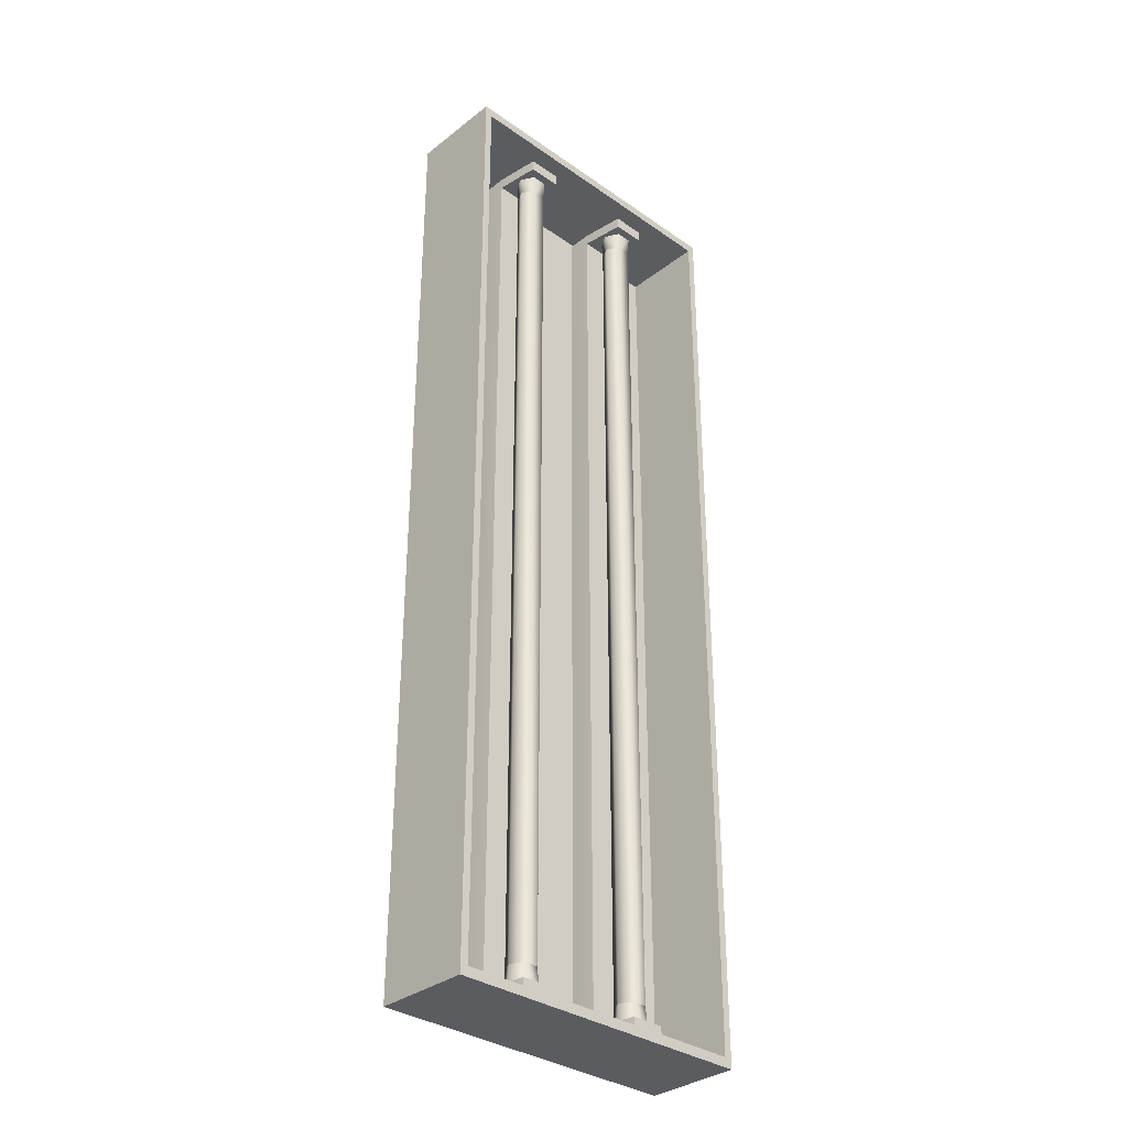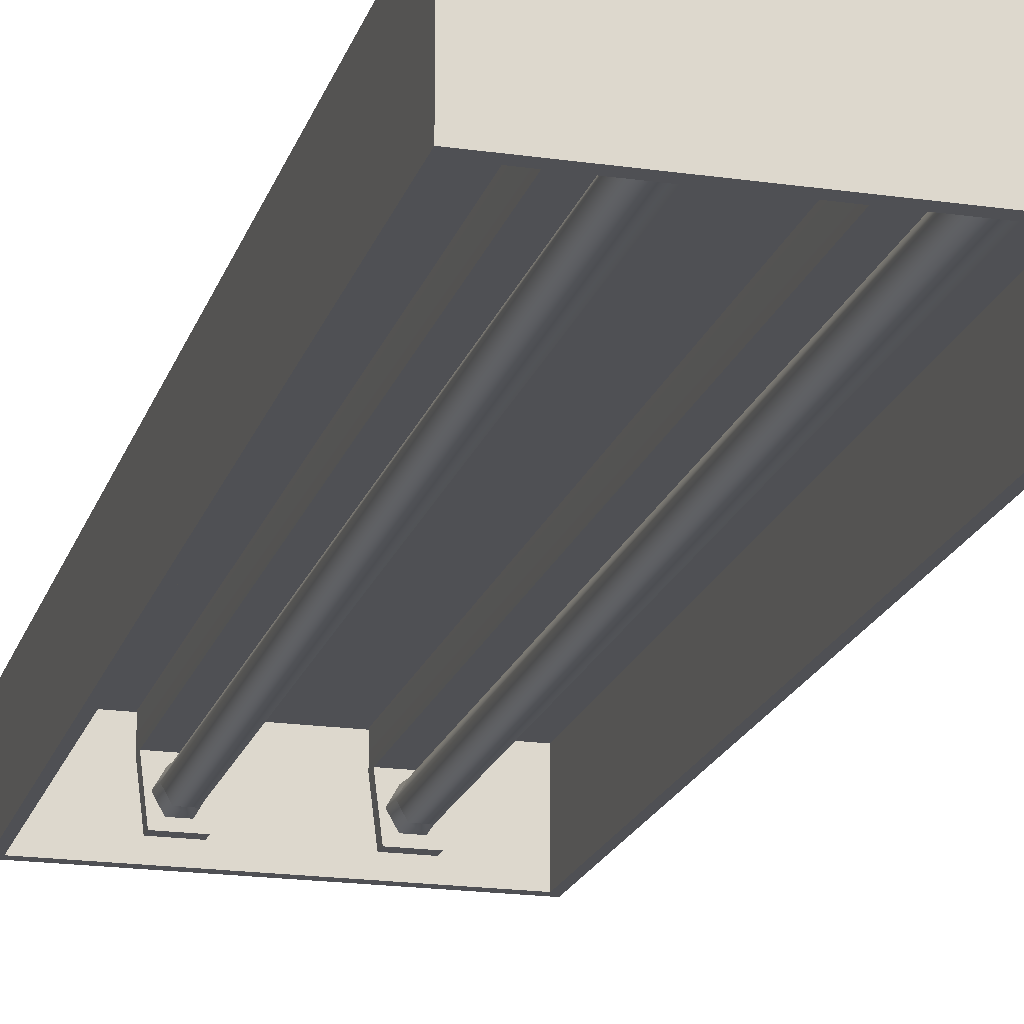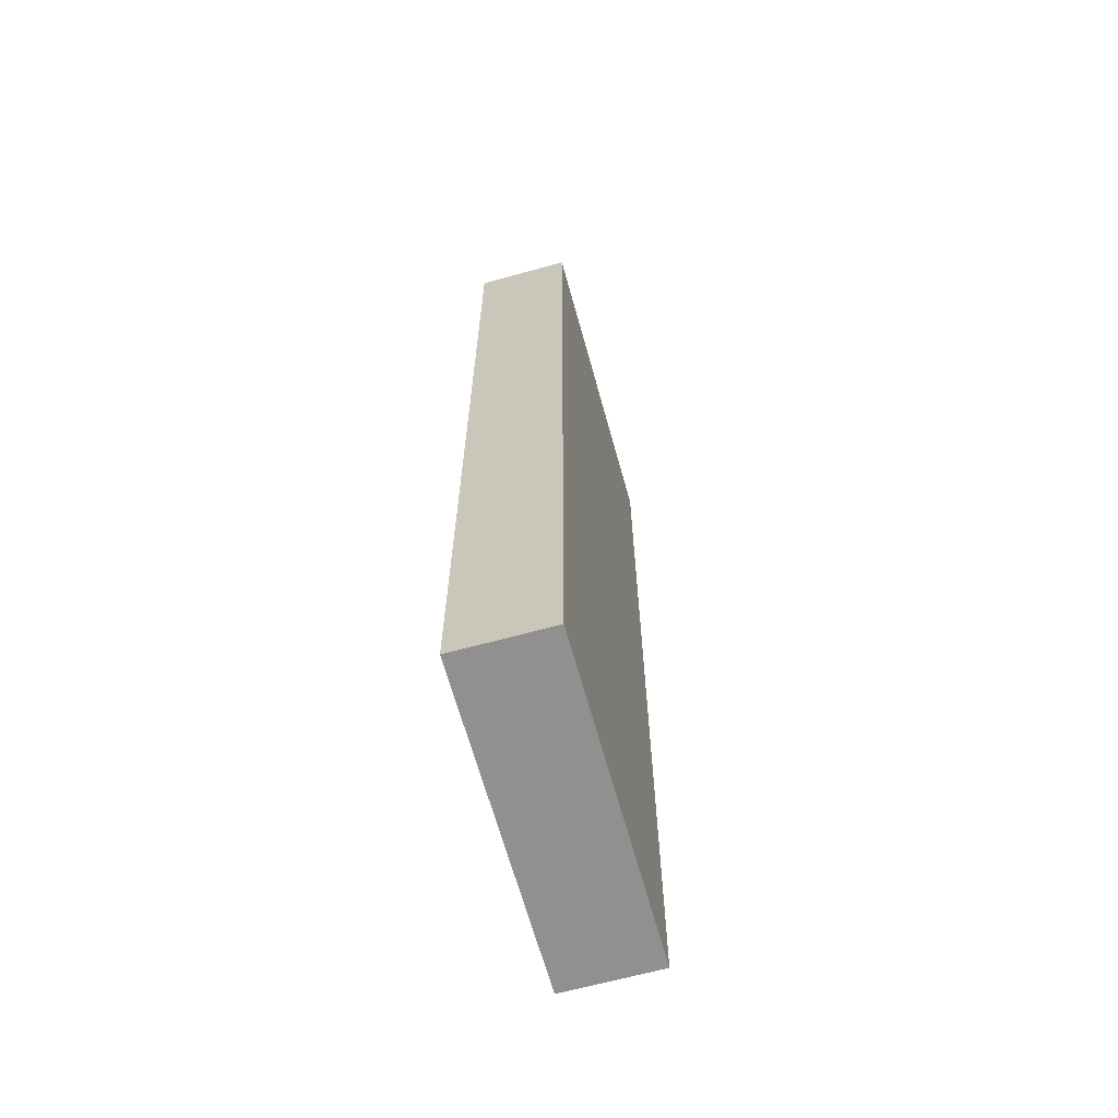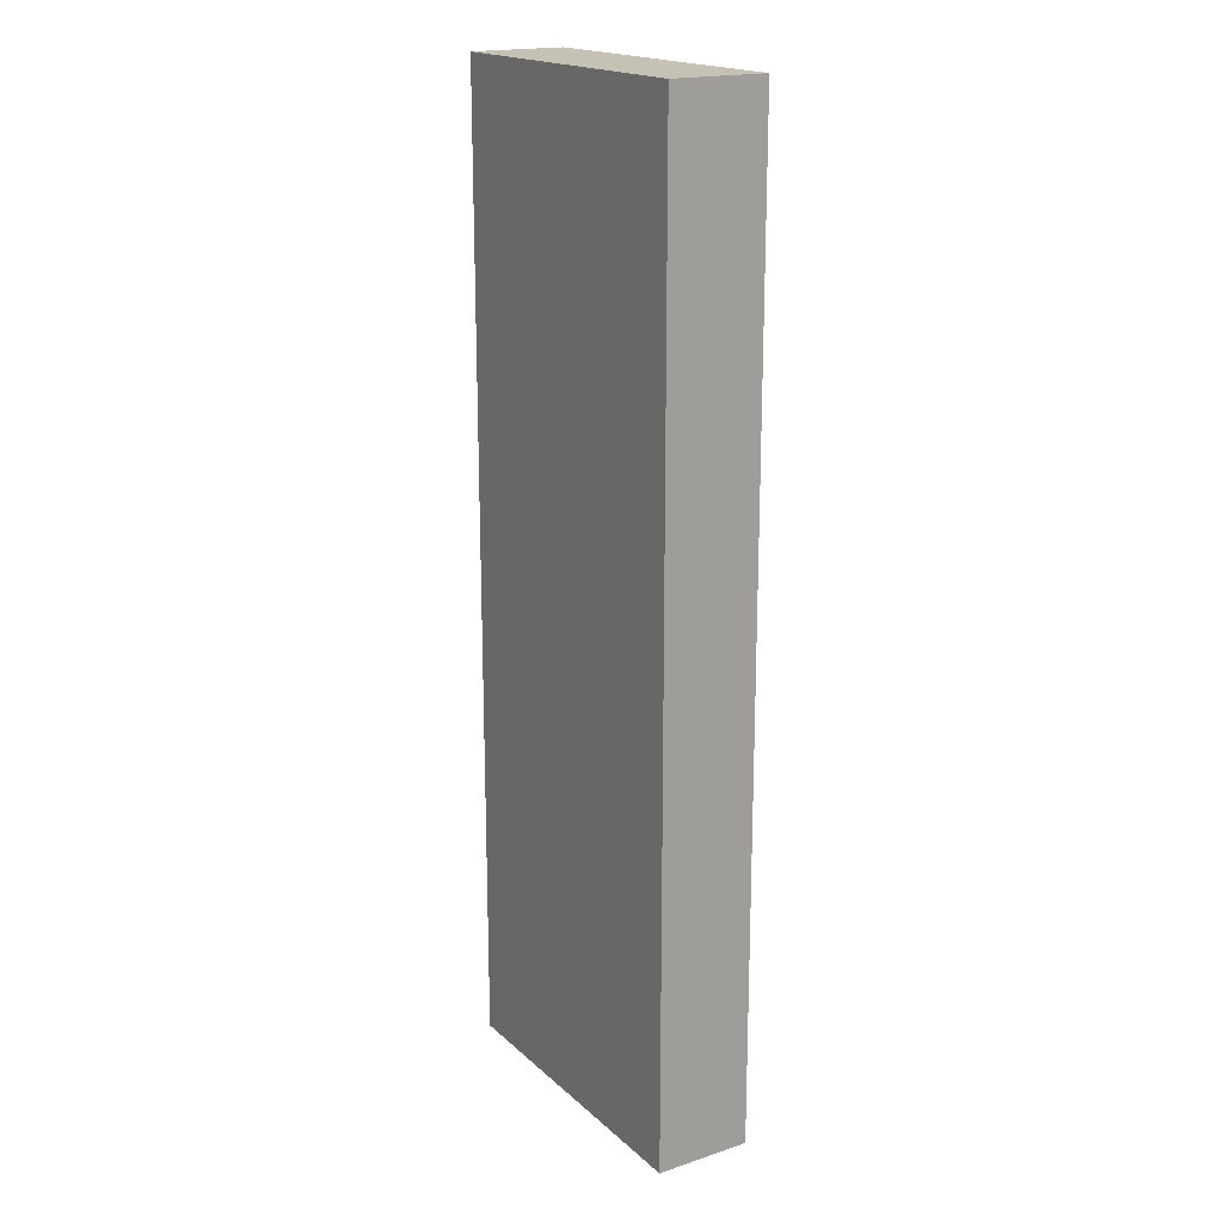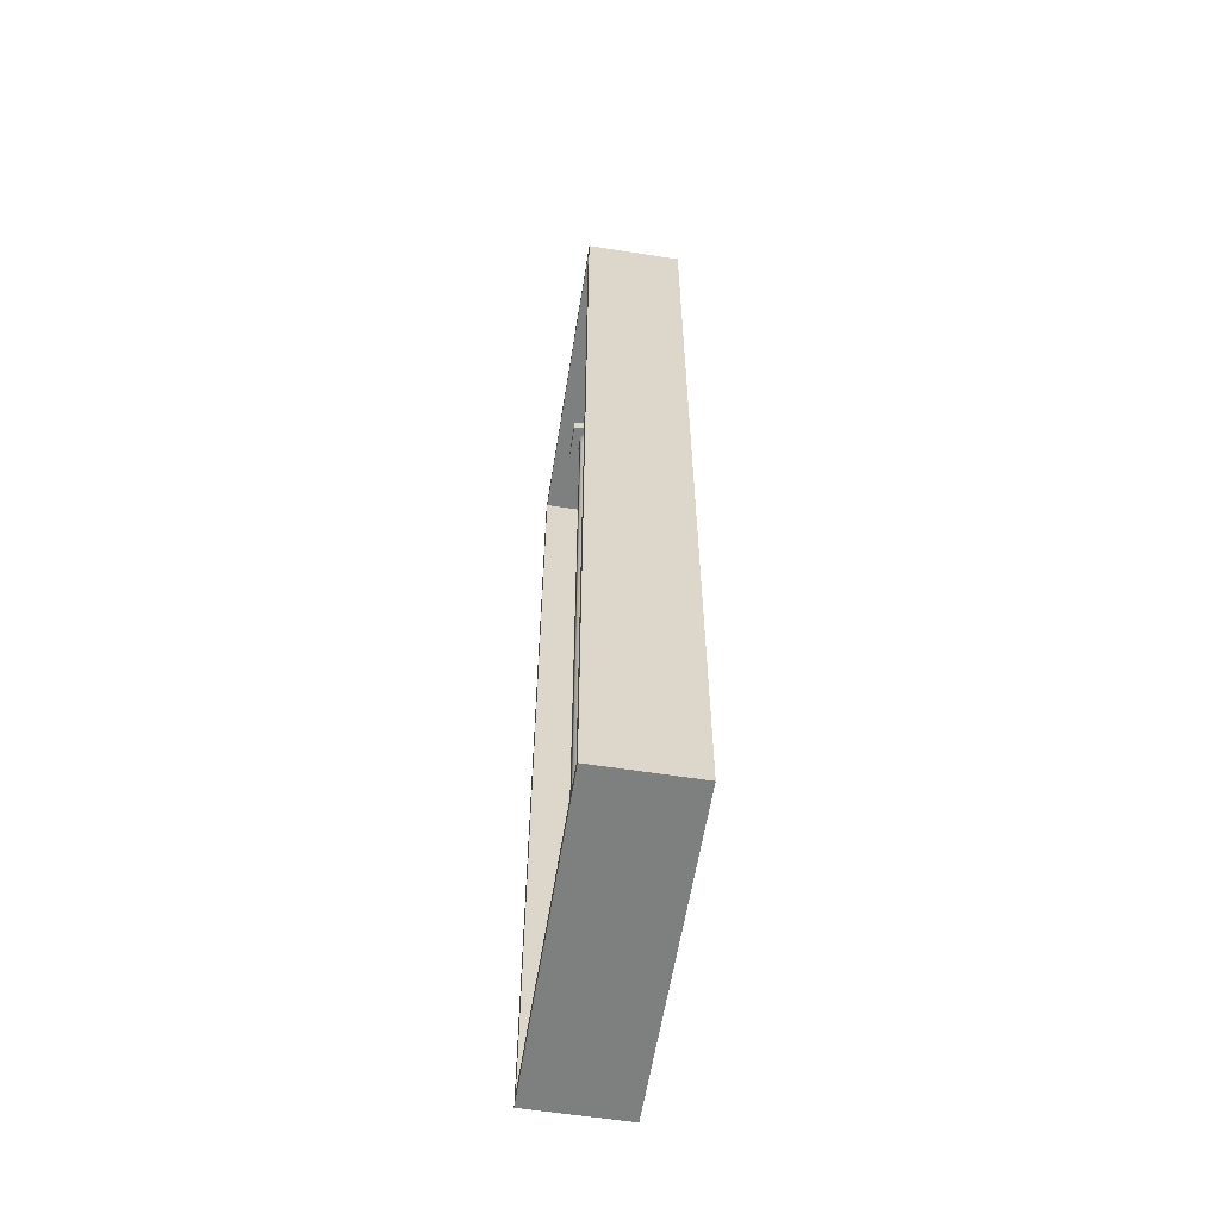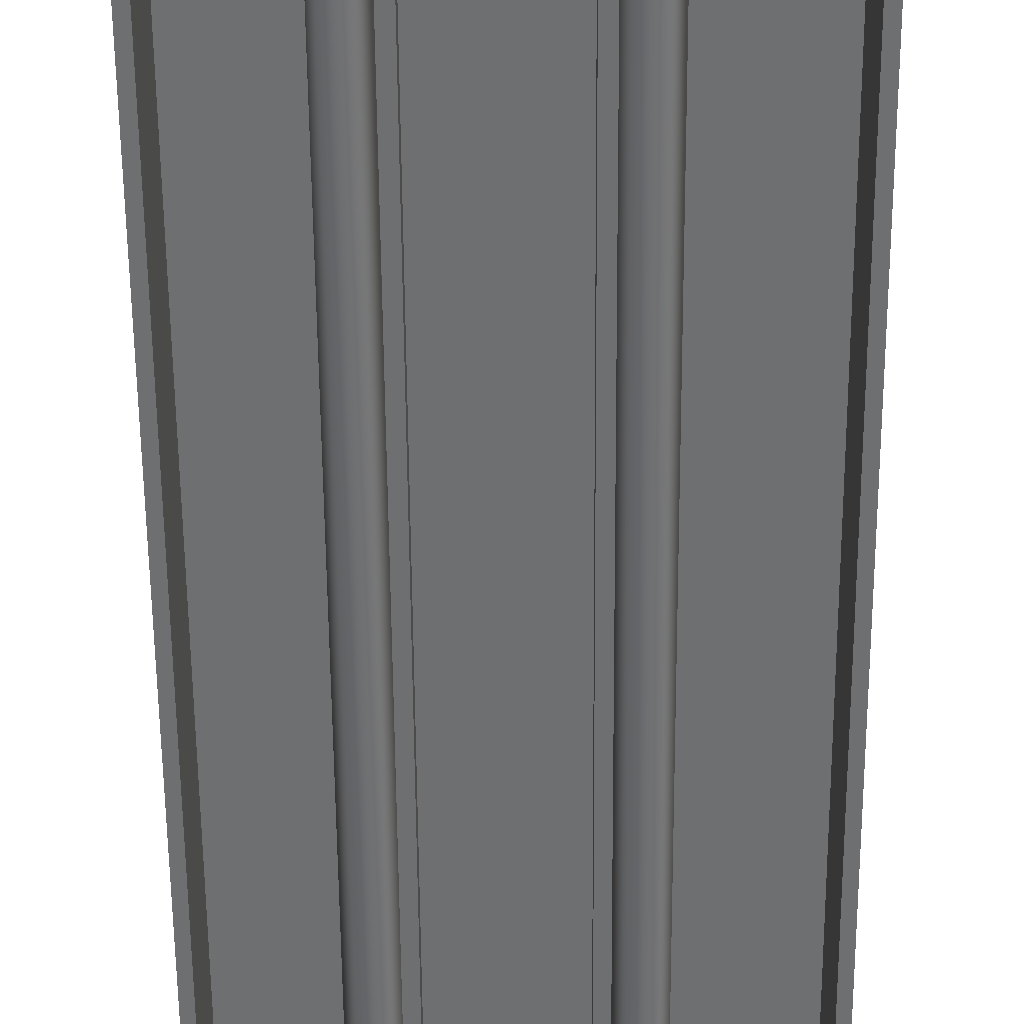
<metadata>
{"format":"obj","ext":"obj","renderer":"f3d","projection":"perspective","resolution":1024,"background":"white","views":[{"elev":-33.6,"azim":-43.6,"up":"+Z"},{"elev":-19.2,"azim":-15.2,"up":"+Y"},{"elev":-65.8,"azim":105.5,"up":"+Z"},{"elev":18.7,"azim":-122.0,"up":"+Z"},{"elev":-59.6,"azim":80.9,"up":"+Z"},{"elev":-54.6,"azim":-179.6,"up":"+Y"}]}
</metadata>
<code>
o lamp1_1.004
v -0.08477 -0.05736 -0.555
v -0.09369 -0.0732 -0.555
v -0.08477 -0.05736 0.5549
v -0.09369 -0.0732 0.5549
v -0.06689 -0.05735 -0.555
v -0.06689 -0.05736 0.5549
v -0.05798 -0.0732 -0.555
v -0.05798 -0.0732 0.5549
v -0.06689 -0.08903 -0.555
v -0.06689 -0.08903 0.5549
v -0.08477 -0.08903 -0.555
v -0.08477 -0.08903 0.5549
v -0.09369 -0.0732 -0.555
v -0.09369 -0.0732 0.5549
f 1 2 3
f 3 2 4
f 5 1 6
f 6 1 3
f 7 5 8
f 8 5 6
f 9 7 10
f 10 7 8
f 11 9 12
f 12 9 10
f 13 11 14
f 14 11 12
o 0.007
v -0.08477 -0.08903 0.5549
v -0.09369 -0.0732 0.5549
v -0.06689 -0.08903 0.5549
v -0.05798 -0.0732 0.5549
v -0.08477 -0.05736 0.5549
v -0.06689 -0.05736 0.5549
v -0.06689 -0.05735 -0.555
v -0.08477 -0.05736 -0.555
v -0.05798 -0.0732 -0.555
v -0.09369 -0.0732 -0.555
v -0.06689 -0.08903 -0.555
v -0.08477 -0.08903 -0.555
v -0.08477 -0.05736 0.5549
v -0.09369 -0.0732 0.5549
v -0.08553 -0.05591 0.5782
v -0.09531 -0.07319 0.5782
v -0.06689 -0.05736 0.5549
v -0.08477 -0.05736 0.5549
v -0.0661 -0.05591 0.5782
v -0.08553 -0.05591 0.5782
v -0.05798 -0.0732 0.5549
v -0.05632 -0.07319 0.5782
v -0.06689 -0.08903 0.5549
v -0.0661 -0.09047 0.5782
v -0.08477 -0.08903 0.5549
v -0.08553 -0.09047 0.5782
v -0.09369 -0.0732 -0.555
v -0.08477 -0.05736 -0.555
v -0.09531 -0.07319 -0.5782
v -0.08553 -0.05591 -0.5782
v -0.08553 -0.05591 -0.5782
v -0.08477 -0.05736 -0.555
v -0.0661 -0.05591 -0.5782
v -0.06689 -0.05735 -0.555
v -0.05636 -0.07319 -0.5782
v -0.05798 -0.0732 -0.555
v -0.06689 -0.08903 -0.555
v -0.0661 -0.09047 -0.5782
v -0.08477 -0.08903 -0.555
v -0.08553 -0.09047 -0.5782
v -0.1039 -0.04494 0.5782
v -0.1039 -0.04494 -0.5782
v -0.0474 -0.04494 0.5782
v -0.0474 -0.04494 -0.5782
v -0.1039 0.000246 -0.5932
v -0.1039 0.000245 0.5933
v -0.0474 0.000246 -0.5932
v -0.0474 0.000245 0.5933
v -0.0474 -0.04494 -0.5932
v -0.05442 -0.1005 -0.5932
v -0.1039 -0.04494 -0.5932
v -0.0969 -0.1005 -0.5932
v -0.0474 0.000246 -0.5932
v -0.1039 0.000246 -0.5932
v -0.0969 -0.1005 -0.5782
v -0.0969 -0.1005 -0.5932
v -0.05442 -0.1005 -0.5782
v -0.05442 -0.1005 -0.5932
v -0.1039 -0.04494 -0.5782
v -0.0969 -0.1005 -0.5782
v -0.0474 -0.04494 -0.5782
v -0.05442 -0.1005 -0.5782
v -0.0474 -0.04494 0.5933
v -0.0474 0.000245 0.5933
v -0.1039 -0.04494 0.5933
v -0.1039 0.000245 0.5933
v -0.05442 -0.1005 0.5933
v -0.0969 -0.1005 0.5933
v -0.05442 -0.1005 0.5933
v -0.0969 -0.1005 0.5933
v -0.05442 -0.1005 0.5782
v -0.0969 -0.1005 0.5782
v -0.05442 -0.1005 0.5782
v -0.0969 -0.1005 0.5782
v -0.0474 -0.04494 0.5782
v -0.1039 -0.04494 0.5782
v -0.1039 -0.04494 0.5782
v -0.1039 -0.04494 0.5933
v -0.1039 0.000245 0.5933
v -0.1039 -0.04494 -0.5782
v -0.1039 0.000246 -0.5932
v -0.1039 -0.04494 -0.5932
v -0.1039 -0.04494 -0.5932
v -0.0969 -0.1005 -0.5932
v -0.1039 -0.04494 -0.5782
v -0.0969 -0.1005 -0.5782
v -0.0969 -0.1005 0.5782
v -0.0969 -0.1005 0.5933
v -0.1039 -0.04494 0.5782
v -0.1039 -0.04494 0.5933
v -0.0474 -0.04494 -0.5782
v -0.0474 -0.04494 -0.5932
v -0.0474 0.000246 -0.5932
v -0.0474 -0.04494 0.5782
v -0.0474 0.000245 0.5933
v -0.0474 -0.04494 0.5933
v -0.05442 -0.1005 -0.5782
v -0.05442 -0.1005 -0.5932
v -0.0474 -0.04494 -0.5782
v -0.0474 -0.04494 -0.5932
v -0.0474 -0.04494 0.5933
v -0.05442 -0.1005 0.5933
v -0.0474 -0.04494 0.5782
v -0.05442 -0.1005 0.5782
f 15 16 17
f 17 16 18
f 16 19 18
f 19 20 18
f 21 22 23
f 22 24 23
f 23 24 25
f 24 26 25
f 27 28 29
f 29 28 30
f 31 32 33
f 33 32 34
f 35 31 36
f 36 31 33
f 35 36 37
f 37 36 38
f 37 38 39
f 39 38 40
f 28 39 30
f 30 39 40
f 41 42 43
f 43 42 44
f 45 46 47
f 47 46 48
f 47 48 49
f 49 48 50
f 50 51 49
f 49 51 52
f 51 53 52
f 52 53 54
f 54 53 43
f 43 53 41
f 55 56 57
f 57 56 58
f 59 60 61
f 61 60 62
f 63 64 65
f 65 64 66
f 63 65 67
f 67 65 68
f 69 70 71
f 71 70 72
f 73 74 75
f 75 74 76
f 77 78 79
f 79 78 80
f 77 79 81
f 81 79 82
f 83 84 85
f 85 84 86
f 87 88 89
f 89 88 90
f 91 92 93
f 94 91 95
f 95 91 93
f 94 95 96
f 97 98 99
f 99 98 100
f 101 102 103
f 103 102 104
f 105 106 107
f 105 107 108
f 108 107 109
f 109 110 108
f 111 112 113
f 113 112 114
f 115 116 117
f 117 116 118
o 0.006
v -0.1902 -0.01266 -0.5978
v 0.1897 -0.01266 -0.5978
v -0.1902 -0.01266 0.5979
v 0.1897 -0.01266 0.5979
v -0.1902 -0.1195 -0.5978
v -0.1902 -0.01266 -0.5978
v -0.1902 -0.1195 0.5979
v -0.1902 -0.01266 0.5979
v -0.1902 -0.1195 0.5979
v -0.1902 -0.01266 0.5979
v 0.1897 -0.1195 0.5979
v 0.1897 -0.01266 0.5979
v 0.1897 -0.1195 0.5979
v 0.1897 -0.01266 0.5979
v 0.1897 -0.1195 -0.5978
v 0.1897 -0.01266 -0.5978
v 0.1897 -0.1195 -0.5978
v 0.1897 -0.01266 -0.5978
v -0.1902 -0.1195 -0.5978
v -0.1902 -0.01266 -0.5978
v -0.1902 -0.1195 -0.5978
v -0.1998 -0.1195 -0.6098
v 0.1897 -0.1195 -0.5978
v 0.1993 -0.1195 -0.6098
v -0.1998 -0.1195 0.6098
v -0.1902 -0.1195 0.5979
v 0.1993 -0.1195 0.6098
v 0.1897 -0.1195 0.5979
v 0.1993 0.000364 0.6098
v 0.1993 0.000365 -0.6098
v -0.1998 0.000364 0.6098
v -0.1998 0.000365 -0.6098
v -0.1998 0.000364 0.6098
v -0.1998 0.000365 -0.6098
v -0.1998 -0.1195 0.6098
v -0.1998 -0.1195 -0.6098
v 0.1993 0.000364 0.6098
v -0.1998 0.000364 0.6098
v 0.1993 -0.1195 0.6098
v -0.1998 -0.1195 0.6098
v 0.1993 0.000365 -0.6098
v 0.1993 0.000364 0.6098
v 0.1993 -0.1195 -0.6098
v 0.1993 -0.1195 0.6098
v -0.1998 0.000365 -0.6098
v 0.1993 0.000365 -0.6098
v -0.1998 -0.1195 -0.6098
v 0.1993 -0.1195 -0.6098
f 119 120 121
f 121 120 122
f 123 124 125
f 125 124 126
f 127 128 129
f 129 128 130
f 131 132 133
f 133 132 134
f 135 136 137
f 137 136 138
f 139 140 141
f 141 140 142
f 140 139 143
f 143 139 144
f 143 144 145
f 145 144 146
f 145 146 142
f 142 146 141
f 147 148 149
f 149 148 150
f 151 152 153
f 153 152 154
f 155 156 157
f 157 156 158
f 159 160 161
f 161 160 162
f 163 164 165
f 165 164 166
o 0.000_0.008
v 0.07767 -0.08903 0.5549
v 0.06875 -0.0732 0.5549
v 0.09555 -0.08903 0.5549
v 0.1045 -0.0732 0.5549
v 0.07767 -0.05736 0.5549
v 0.09555 -0.05736 0.5549
v 0.09555 -0.05735 -0.555
v 0.07767 -0.05736 -0.555
v 0.1045 -0.0732 -0.555
v 0.06875 -0.0732 -0.555
v 0.09555 -0.08903 -0.555
v 0.07767 -0.08903 -0.555
v 0.07767 -0.05736 0.5549
v 0.06875 -0.0732 0.5549
v 0.07691 -0.05591 0.5782
v 0.06713 -0.07319 0.5782
v 0.09555 -0.05736 0.5549
v 0.07767 -0.05736 0.5549
v 0.09634 -0.05591 0.5782
v 0.07691 -0.05591 0.5782
v 0.1045 -0.0732 0.5549
v 0.1061 -0.07319 0.5782
v 0.09555 -0.08903 0.5549
v 0.09634 -0.09047 0.5782
v 0.07767 -0.08903 0.5549
v 0.07691 -0.09047 0.5782
v 0.06875 -0.0732 -0.555
v 0.07767 -0.05736 -0.555
v 0.06713 -0.07319 -0.5782
v 0.07691 -0.05591 -0.5782
v 0.07691 -0.05591 -0.5782
v 0.07767 -0.05736 -0.555
v 0.09634 -0.05591 -0.5782
v 0.09555 -0.05735 -0.555
v 0.1061 -0.07319 -0.5782
v 0.1045 -0.0732 -0.555
v 0.09555 -0.08903 -0.555
v 0.09634 -0.09047 -0.5782
v 0.07767 -0.08903 -0.555
v 0.07691 -0.09047 -0.5782
v 0.05852 -0.04494 0.5782
v 0.05852 -0.04494 -0.5782
v 0.115 -0.04494 0.5782
v 0.115 -0.04494 -0.5782
v 0.05852 0.000246 -0.5932
v 0.05852 0.000245 0.5933
v 0.115 0.000246 -0.5932
v 0.115 0.000245 0.5933
v 0.115 -0.04494 -0.5932
v 0.108 -0.1005 -0.5932
v 0.05852 -0.04494 -0.5932
v 0.06554 -0.1005 -0.5932
v 0.115 0.000246 -0.5932
v 0.05852 0.000246 -0.5932
v 0.06554 -0.1005 -0.5782
v 0.06554 -0.1005 -0.5932
v 0.108 -0.1005 -0.5782
v 0.108 -0.1005 -0.5932
v 0.05852 -0.04494 -0.5782
v 0.06554 -0.1005 -0.5782
v 0.115 -0.04494 -0.5782
v 0.108 -0.1005 -0.5782
v 0.115 -0.04494 0.5933
v 0.115 0.000245 0.5933
v 0.05852 -0.04494 0.5933
v 0.05852 0.000245 0.5933
v 0.108 -0.1005 0.5933
v 0.06554 -0.1005 0.5933
v 0.108 -0.1005 0.5933
v 0.06554 -0.1005 0.5933
v 0.108 -0.1005 0.5782
v 0.06554 -0.1005 0.5782
v 0.108 -0.1005 0.5782
v 0.06554 -0.1005 0.5782
v 0.115 -0.04494 0.5782
v 0.05852 -0.04494 0.5782
v 0.05852 -0.04494 0.5782
v 0.05852 -0.04494 0.5933
v 0.05852 0.000245 0.5933
v 0.05852 -0.04494 -0.5782
v 0.05852 0.000246 -0.5932
v 0.05852 -0.04494 -0.5932
v 0.05852 -0.04494 -0.5932
v 0.06554 -0.1005 -0.5932
v 0.05852 -0.04494 -0.5782
v 0.06554 -0.1005 -0.5782
v 0.06554 -0.1005 0.5782
v 0.06554 -0.1005 0.5933
v 0.05852 -0.04494 0.5782
v 0.05852 -0.04494 0.5933
v 0.115 -0.04494 -0.5782
v 0.115 -0.04494 -0.5932
v 0.115 0.000246 -0.5932
v 0.115 -0.04494 0.5782
v 0.115 0.000245 0.5933
v 0.115 -0.04494 0.5933
v 0.108 -0.1005 -0.5782
v 0.108 -0.1005 -0.5932
v 0.115 -0.04494 -0.5782
v 0.115 -0.04494 -0.5932
v 0.115 -0.04494 0.5933
v 0.108 -0.1005 0.5933
v 0.115 -0.04494 0.5782
v 0.108 -0.1005 0.5782
f 167 168 169
f 169 168 170
f 168 171 170
f 171 172 170
f 173 174 175
f 174 176 175
f 175 176 177
f 176 178 177
f 179 180 181
f 181 180 182
f 183 184 185
f 185 184 186
f 187 183 188
f 188 183 185
f 187 188 189
f 189 188 190
f 189 190 191
f 191 190 192
f 180 191 182
f 182 191 192
f 193 194 195
f 195 194 196
f 197 198 199
f 199 198 200
f 199 200 201
f 201 200 202
f 202 203 201
f 201 203 204
f 203 205 204
f 204 205 206
f 206 205 195
f 195 205 193
f 207 208 209
f 209 208 210
f 211 212 213
f 213 212 214
f 215 216 217
f 217 216 218
f 215 217 219
f 219 217 220
f 221 222 223
f 223 222 224
f 225 226 227
f 227 226 228
f 229 230 231
f 231 230 232
f 229 231 233
f 233 231 234
f 235 236 237
f 237 236 238
f 239 240 241
f 241 240 242
f 243 244 245
f 246 243 247
f 247 243 245
f 246 247 248
f 249 250 251
f 251 250 252
f 253 254 255
f 255 254 256
f 257 258 259
f 257 259 260
f 260 259 261
f 261 262 260
f 263 264 265
f 265 264 266
f 267 268 269
f 269 268 270
o lamp2_1.005
v 0.07767 -0.05736 -0.555
v 0.06875 -0.0732 -0.555
v 0.07767 -0.05736 0.5549
v 0.06875 -0.0732 0.5549
v 0.09555 -0.05735 -0.555
v 0.09555 -0.05736 0.5549
v 0.1045 -0.0732 -0.555
v 0.1045 -0.0732 0.5549
v 0.09555 -0.08903 -0.555
v 0.09555 -0.08903 0.5549
v 0.07767 -0.08903 -0.555
v 0.07767 -0.08903 0.5549
v 0.06875 -0.0732 -0.555
v 0.06875 -0.0732 0.5549
f 271 272 273
f 273 272 274
f 275 271 276
f 276 271 273
f 277 275 278
f 278 275 276
f 279 277 280
f 280 277 278
f 281 279 282
f 282 279 280
f 283 281 284
f 284 281 282

</code>
